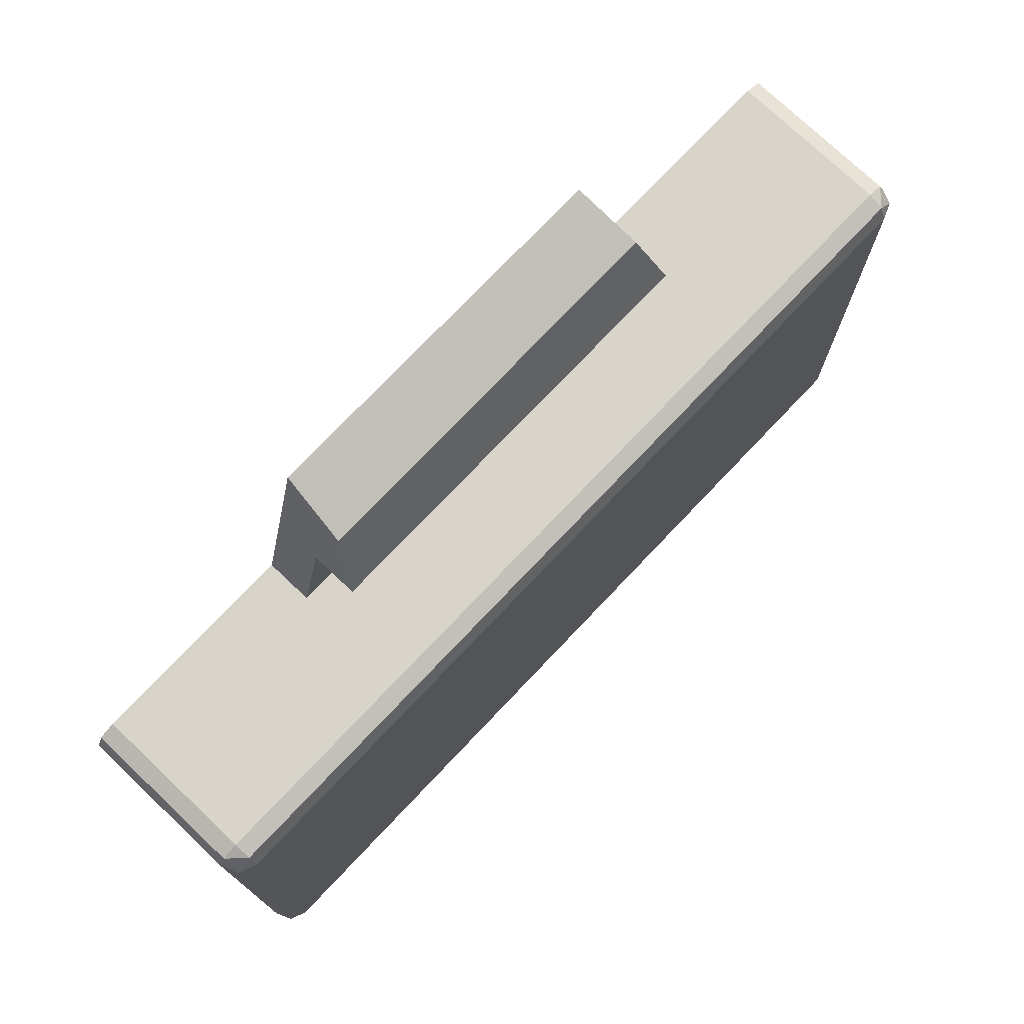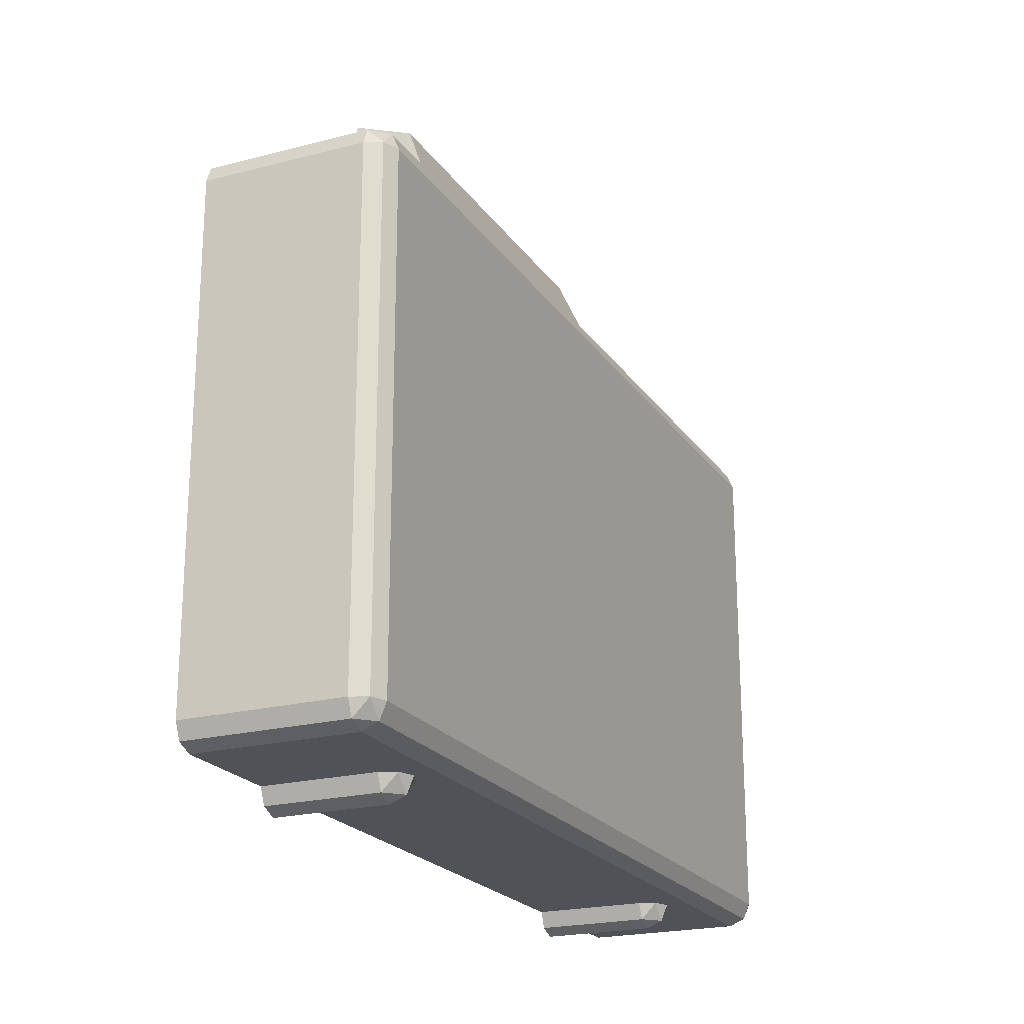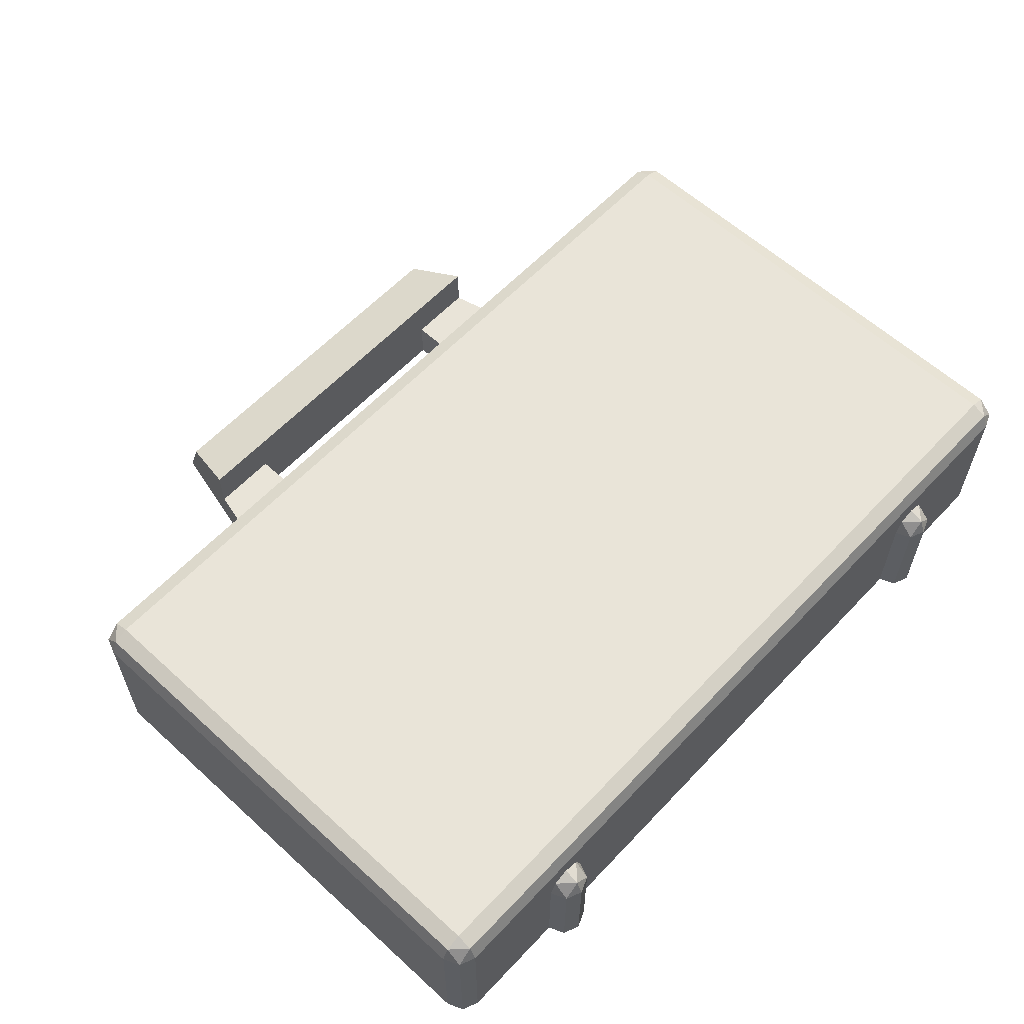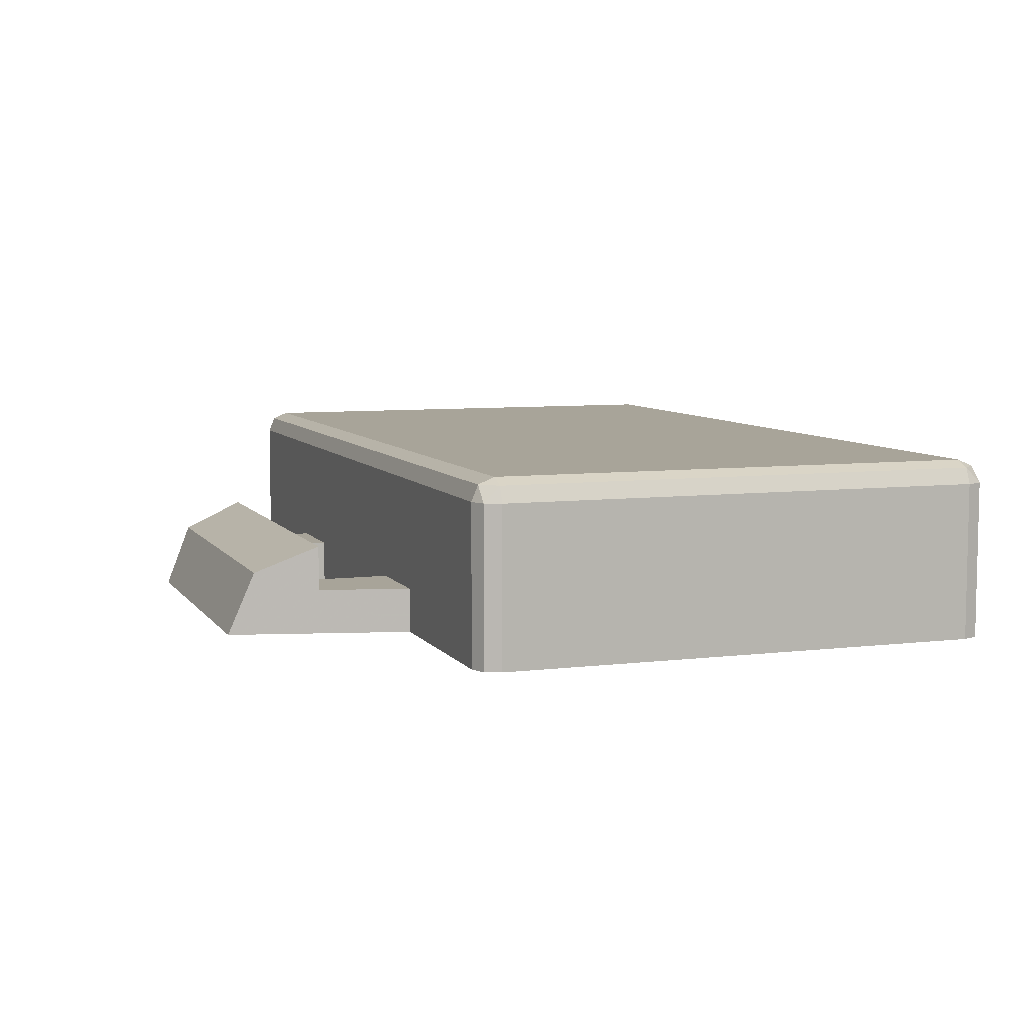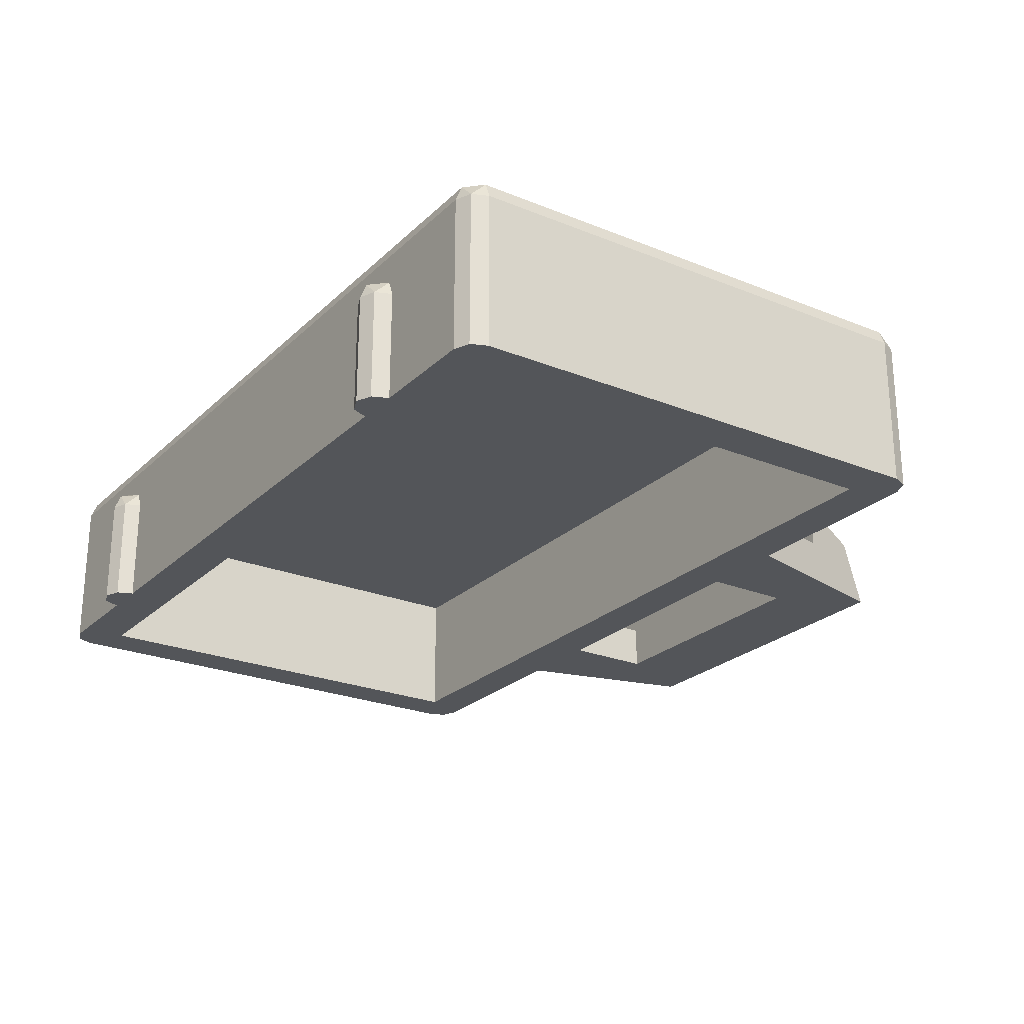
<metadata>
{"format":"obj","ext":"obj","renderer":"f3d","projection":"perspective","resolution":1024,"background":"white","views":[{"elev":75.1,"azim":133.5,"up":"+Z"},{"elev":-21.5,"azim":114.8,"up":"+Z"},{"elev":60.1,"azim":133.0,"up":"+Y"},{"elev":7.1,"azim":70.5,"up":"+Y"},{"elev":-24.4,"azim":-123.8,"up":"+Y"}]}
</metadata>
<code>
v -0.9 0 -0.5
v -0.9 0 0.5
v -0.95 0 0.55
v -0.95 0 -0.55
v 0.9 0 -0.5
v 0.95 0 -0.55
v 0.95 0 0.55
v 0.9 0 0.5
v -0.9 0 -0.5
v -0.95 0 -0.55
v 0.95 0 -0.55
v 0.9 0 -0.5
v -0.9 0 0.5
v 0.9 0 0.5
v 0.95 0 0.55
v -0.95 0 0.55
v -0.95 0 -0.55
v -0.95 0 0.55
v -1 0 0.55
v -1 0 -0.55
v 0.95 0 -0.55
v 1 0 -0.55
v 1 0 0.55
v 0.95 0 0.55
v -0.95 0 -0.55
v -0.95 0 -0.6
v 0.95 0 -0.6
v 0.95 0 -0.55
v -0.95 0 0.55
v 0.95 0 0.55
v 0.95 0 0.6
v -0.95 0 0.6
v -0.95 0 -0.55
v -1 0 -0.55
v -0.9854 0 -0.5854
v -0.95 0 -0.55
v -0.9854 0 -0.5854
v -0.95 0 -0.6
v 0.95 0 -0.55
v 1 0 -0.55
v 0.9854 0 -0.5854
v 0.95 0 -0.55
v 0.9854 0 -0.5854
v 0.95 0 -0.6
v -0.95 0 0.55
v -1 0 0.55
v -0.9854 0 0.5854
v -0.95 0 0.55
v -0.9854 0 0.5854
v -0.95 0 0.6
v 0.95 0 0.55
v 1 0 0.55
v 0.9854 0 0.5854
v 0.95 0 0.55
v 0.9854 0 0.5854
v 0.95 0 0.6
v -1 0 -0.55
v -1 0 0.55
v -1 0.35 0.55
v -1 0.35 -0.55
v 1 0 -0.55
v 1 0.35 -0.55
v 1 0.35 0.55
v 1 0 0.55
v -0.95 0 -0.6
v -0.95 0.35 -0.6
v 0.95 0.35 -0.6
v 0.95 0 -0.6
v -0.9854 0.3854 -0.55
v -1 0.35 -0.55
v -1 0.35 0.55
v -0.9854 0.3854 0.55
v -0.95 0.4 -0.55
v -0.9854 0.3854 -0.55
v -0.9854 0.3854 0.55
v -0.95 0.4 0.55
v 0.9854 0.3854 -0.55
v 1 0.35 -0.55
v 1 0.35 0.55
v 0.9854 0.3854 0.55
v 0.95 0.4 -0.55
v 0.9854 0.3854 -0.55
v 0.9854 0.3854 0.55
v 0.95 0.4 0.55
v -0.95 0.3854 -0.5854
v -0.95 0.4 -0.55
v 0.95 0.4 -0.55
v 0.95 0.3854 -0.5854
v -0.95 0.35 -0.6
v -0.95 0.3854 -0.5854
v 0.95 0.3854 -0.5854
v 0.95 0.35 -0.6
v -0.95 0.3854 0.5854
v -0.95 0.4 0.55
v 0.95 0.4 0.55
v 0.95 0.3854 0.5854
v -0.95 0.35 0.6
v -0.95 0.3854 0.5854
v 0.95 0.3854 0.5854
v 0.95 0.35 0.6
v -0.95 0.4 -0.55
v -0.95 0.4 0.55
v 0.95 0.4 0.55
v 0.95 0.4 -0.55
v -0.9854 0 -0.5854
v -1 0 -0.55
v -1 0.35 -0.55
v -0.9854 0.35 -0.5854
v -0.95 0 -0.6
v -0.9854 0 -0.5854
v -0.9854 0.35 -0.5854
v -0.95 0.35 -0.6
v 0.9854 0 -0.5854
v 1 0 -0.55
v 1 0.35 -0.55
v 0.9854 0.35 -0.5854
v 0.95 0 -0.6
v 0.9854 0 -0.5854
v 0.9854 0.35 -0.5854
v 0.95 0.35 -0.6
v -0.9854 0 0.5854
v -1 0 0.55
v -1 0.35 0.55
v -0.9854 0.35 0.5854
v -0.95 0 0.6
v -0.9854 0 0.5854
v -0.9854 0.35 0.5854
v -0.95 0.35 0.6
v 0.9854 0 0.5854
v 1 0 0.55
v 1 0.35 0.55
v 0.9854 0.35 0.5854
v 0.95 0 0.6
v 0.9854 0 0.5854
v 0.9854 0.35 0.5854
v 0.95 0.35 0.6
v -1 0.35 -0.55
v -0.9854 0.3854 -0.55
v -0.9854 0.35 -0.5854
v -0.95 0.3854 -0.5854
v -0.95 0.35 -0.6
v -0.9854 0.35 -0.5854
v -0.9854 0.3854 -0.55
v -0.95 0.3854 -0.5854
v -0.9854 0.35 -0.5854
v -0.95 0.4 -0.55
v -0.95 0.3854 -0.5854
v -0.9854 0.3854 -0.55
v 1 0.35 -0.55
v 0.9854 0.3854 -0.55
v 0.9854 0.35 -0.5854
v 0.95 0.3854 -0.5854
v 0.95 0.35 -0.6
v 0.9854 0.35 -0.5854
v 0.9854 0.3854 -0.55
v 0.95 0.3854 -0.5854
v 0.9854 0.35 -0.5854
v 0.95 0.4 -0.55
v 0.95 0.3854 -0.5854
v 0.9854 0.3854 -0.55
v -1 0.35 0.55
v -0.9854 0.3854 0.55
v -0.9854 0.35 0.5854
v -0.95 0.3854 0.5854
v -0.95 0.35 0.6
v -0.9854 0.35 0.5854
v -0.9854 0.3854 0.55
v -0.95 0.3854 0.5854
v -0.9854 0.35 0.5854
v -0.95 0.4 0.55
v -0.95 0.3854 0.5854
v -0.9854 0.3854 0.55
v 1 0.35 0.55
v 0.9854 0.3854 0.55
v 0.9854 0.35 0.5854
v 0.95 0.3854 0.5854
v 0.95 0.35 0.6
v 0.9854 0.35 0.5854
v 0.9854 0.3854 0.55
v 0.95 0.3854 0.5854
v 0.9854 0.35 0.5854
v 0.95 0.4 0.55
v 0.95 0.3854 0.5854
v 0.9854 0.3854 0.55
v -0.65 0 -0.6
v -0.6 0 -0.6
v -0.6146 0 -0.6354
v -0.65 0 -0.6
v -0.6146 0 -0.6354
v -0.65 0 -0.65
v -0.65 0 -0.6
v -0.65 0 -0.65
v -0.6854 0 -0.6354
v -0.65 0 -0.6
v -0.6854 0 -0.6354
v -0.7 0 -0.6
v 0.65 0 -0.6
v 0.7 0 -0.6
v 0.6854 0 -0.6354
v 0.65 0 -0.6
v 0.6854 0 -0.6354
v 0.65 0 -0.65
v 0.65 0 -0.6
v 0.65 0 -0.65
v 0.6146 0 -0.6354
v 0.65 0 -0.6
v 0.6146 0 -0.6354
v 0.6 0 -0.6
v -0.6146 0 -0.6354
v -0.6 0 -0.6
v -0.6 0.25 -0.6
v -0.6146 0.25 -0.6354
v -0.65 0 -0.65
v -0.6146 0 -0.6354
v -0.6146 0.25 -0.6354
v -0.65 0.25 -0.65
v -0.6854 0 -0.6354
v -0.65 0 -0.65
v -0.65 0.25 -0.65
v -0.6854 0.25 -0.6354
v -0.7 0 -0.6
v -0.6854 0 -0.6354
v -0.6854 0.25 -0.6354
v -0.7 0.25 -0.6
v 0.6854 0 -0.6354
v 0.7 0 -0.6
v 0.7 0.25 -0.6
v 0.6854 0.25 -0.6354
v 0.65 0 -0.65
v 0.6854 0 -0.6354
v 0.6854 0.25 -0.6354
v 0.65 0.25 -0.65
v 0.6146 0 -0.6354
v 0.65 0 -0.65
v 0.65 0.25 -0.65
v 0.6146 0.25 -0.6354
v 0.6 0 -0.6
v 0.6146 0 -0.6354
v 0.6146 0.25 -0.6354
v 0.6 0.25 -0.6
v -0.6 0.25 -0.6
v -0.6146 0.2854 -0.6
v -0.6146 0.25 -0.6354
v -0.65 0.2854 -0.6354
v -0.65 0.25 -0.65
v -0.6146 0.25 -0.6354
v -0.6146 0.2854 -0.6
v -0.65 0.2854 -0.6354
v -0.6146 0.25 -0.6354
v -0.65 0.3 -0.6
v -0.65 0.2854 -0.6354
v -0.6146 0.2854 -0.6
v -0.7 0.25 -0.6
v -0.6854 0.2854 -0.6
v -0.6854 0.25 -0.6354
v -0.65 0.2854 -0.6354
v -0.65 0.25 -0.65
v -0.6854 0.25 -0.6354
v -0.6854 0.2854 -0.6
v -0.65 0.2854 -0.6354
v -0.6854 0.25 -0.6354
v -0.65 0.3 -0.6
v -0.65 0.2854 -0.6354
v -0.6854 0.2854 -0.6
v 0.7 0.25 -0.6
v 0.6854 0.2854 -0.6
v 0.6854 0.25 -0.6354
v 0.65 0.2854 -0.6354
v 0.65 0.25 -0.65
v 0.6854 0.25 -0.6354
v 0.6854 0.2854 -0.6
v 0.65 0.2854 -0.6354
v 0.6854 0.25 -0.6354
v 0.65 0.3 -0.6
v 0.65 0.2854 -0.6354
v 0.6854 0.2854 -0.6
v 0.6 0.25 -0.6
v 0.6146 0.2854 -0.6
v 0.6146 0.25 -0.6354
v 0.65 0.2854 -0.6354
v 0.65 0.25 -0.65
v 0.6146 0.25 -0.6354
v 0.6146 0.2854 -0.6
v 0.65 0.2854 -0.6354
v 0.6146 0.25 -0.6354
v 0.65 0.3 -0.6
v 0.65 0.2854 -0.6354
v 0.6146 0.2854 -0.6
v -0.5 0 0.6
v -0.3 0 0.6
v -0.3 0 0.8
v -0.45 0 0.8
v 0.5 0 0.6
v 0.45 0 0.8
v 0.3 0 0.8
v 0.3 0 0.6
v -0.5 0.1 0.6
v -0.45 0.1 0.8
v -0.3 0.1 0.8
v -0.3 0.1 0.6
v 0.5 0.1 0.6
v 0.3 0.1 0.6
v 0.3 0.1 0.8
v 0.45 0.1 0.8
v -0.5 0 0.6
v -0.45 0 0.8
v -0.45 0.1 0.8
v -0.5 0.1 0.6
v 0.5 0 0.6
v 0.5 0.1 0.6
v 0.45 0.1 0.8
v 0.45 0 0.8
v -0.3 0 0.6
v -0.3 0.1 0.6
v -0.3 0.1 0.8
v -0.3 0 0.8
v 0.3 0 0.6
v 0.3 0 0.8
v 0.3 0.1 0.8
v 0.3 0.1 0.6
v 0.45 0 0.8
v 0.4 0 1
v -0.4 0 1
v -0.45 0 0.8
v -0.4 0.1414 0.9414
v -0.4 0.2 0.8
v 0.4 0.2 0.8
v 0.4 0.1414 0.9414
v -0.4 0 1
v -0.4 0.1414 0.9414
v 0.4 0.1414 0.9414
v 0.4 0 1
v -0.4 0.1414 0.9414
v -0.4 0 1
v -0.4146 0.1414 0.9414
v -0.4 0.2 0.8
v -0.4 0.1414 0.9414
v -0.4146 0.1414 0.9414
v -0.45 0.2 0.8
v 0.4 0.1414 0.9414
v 0.4 0 1
v 0.4146 0.1414 0.9414
v 0.4 0.2 0.8
v 0.4 0.1414 0.9414
v 0.4146 0.1414 0.9414
v 0.45 0.2 0.8
v -0.45 0 0.8
v -0.4 0 1
v -0.4146 0.1414 0.9414
v -0.45 0 0.8
v -0.4146 0.1414 0.9414
v -0.45 0.2 0.8
v 0.45 0 0.8
v 0.4 0 1
v 0.4146 0.1414 0.9414
v 0.45 0 0.8
v 0.4146 0.1414 0.9414
v 0.45 0.2 0.8
v -0.9 0.3 0.5
v 0.9 0.3 0.5
v 0.9 0.3 -0.5
v -0.9 0.3 -0.5
v -0.9 0.3 0.5
v -0.9 0 0.5
v 0.9 0 0.5
v 0.9 0.3 0.5
v -0.9 0.3 -0.5
v -0.9 0 -0.5
v -0.9 0 0.5
v -0.9 0.3 0.5
v 0.9 0.3 -0.5
v 0.9 0 -0.5
v -0.9 0 -0.5
v -0.9 0.3 -0.5
v 0.9 0.3 0.5
v 0.9 0 0.5
v 0.9 0 -0.5
v 0.9 0.3 -0.5
v -0.95 0.35 0.6
v -0.95 0 0.6
v -0.5 0 0.6
v -0.5 0.1 0.6
v -0.95 0.35 0.6
v -0.5 0.1 0.6
v -0.3 0.1 0.6
v 0.95 0.35 0.6
v -0.3 0.1 0.6
v -0.3 0 0.6
v 0.3 0 0.6
v 0.3 0.1 0.6
v 0.3 0.1 0.6
v 0.95 0.35 0.6
v -0.3 0.1 0.6
v 0.3 0.1 0.6
v 0.5 0.1 0.6
v 0.95 0.35 0.6
v 0.5 0.1 0.6
v 0.5 0 0.6
v 0.95 0 0.6
v 0.95 0.35 0.6
v -0.45 0.2 0.8
v 0.45 0.2 0.8
v -0.3 0.1 0.8
v -0.45 0.1 0.8
v -0.3 0.1 0.8
v 0.45 0.2 0.8
v 0.3 0.1 0.8
v 0.3 0.1 0.8
v 0.45 0.2 0.8
v 0.45 0.1 0.8
v -0.3 0.1 0.8
v 0.3 0.1 0.8
v 0.3 0 0.8
v -0.3 0 0.8
g mesh1343708
f 1 2 3
f 3 4 1
f 5 6 7
f 7 8 5
f 9 10 11
f 11 12 9
f 13 14 15
f 15 16 13
f 17 18 19
f 19 20 17
f 21 22 23
f 23 24 21
f 25 26 27
f 27 28 25
f 29 30 31
f 31 32 29
g mesh1343713
f 33 34 35
f 36 37 38
g mesh1343715
f 39 41 40
f 42 44 43
g mesh1343717
f 45 47 46
f 48 50 49
g mesh1343719
f 51 52 53
f 54 55 56
f 57 58 59
f 59 60 57
f 61 62 63
f 63 64 61
f 65 66 67
f 67 68 65
g mesh1343721
f 69 70 71
f 71 72 69
f 73 74 75
f 75 76 73
g mesh1343723
f 77 79 78
f 79 77 80
f 81 83 82
f 83 81 84
g mesh1343725
f 85 86 87
f 87 88 85
f 89 90 91
f 91 92 89
g mesh1343727
f 93 95 94
f 95 93 96
f 97 99 98
f 99 97 100
f 101 102 103
f 103 104 101
g mesh1343729
f 105 106 107
f 107 108 105
f 109 110 111
f 111 112 109
g mesh1343731
f 113 115 114
f 115 113 116
f 117 119 118
f 119 117 120
g mesh1343733
f 121 123 122
f 123 121 124
f 125 127 126
f 127 125 128
g mesh1343735
f 129 130 131
f 131 132 129
f 133 134 135
f 135 136 133
g mesh1343737
f 137 138 139
f 140 141 142
f 143 144 145
f 146 147 148
g mesh1343739
f 149 151 150
f 152 154 153
f 155 157 156
f 158 160 159
g mesh1343741
f 161 163 162
f 164 166 165
f 167 169 168
f 170 172 171
g mesh1343743
f 173 174 175
f 176 177 178
f 179 180 181
f 182 183 184
g mesh1343749
f 185 187 186
f 188 190 189
f 191 193 192
f 194 196 195
g mesh1343751
f 197 199 198
f 200 202 201
f 203 205 204
f 206 208 207
g mesh1343753
f 209 211 210
f 211 209 212
f 213 215 214
f 215 213 216
f 217 219 218
f 219 217 220
f 221 223 222
f 223 221 224
g mesh1343755
f 225 227 226
f 227 225 228
f 229 231 230
f 231 229 232
f 233 235 234
f 235 233 236
f 237 239 238
f 239 237 240
g mesh1343758
f 241 243 242
f 244 246 245
f 247 249 248
f 250 252 251
g mesh1343760
f 253 254 255
f 256 257 258
f 259 260 261
f 262 263 264
g mesh1343764
f 265 267 266
f 268 270 269
f 271 273 272
f 274 276 275
g mesh1343766
f 277 278 279
f 280 281 282
f 283 284 285
f 286 287 288
f 289 290 291
f 291 292 289
f 293 294 295
f 295 296 293
f 297 298 299
f 299 300 297
f 301 302 303
f 303 304 301
f 305 306 307
f 307 308 305
f 309 310 311
f 311 312 309
f 313 314 315
f 315 316 313
f 317 318 319
f 319 320 317
f 321 322 323
f 323 324 321
g mesh1343769
f 325 327 326
f 327 325 328
f 329 331 330
f 331 329 332
g mesh1343771
f 333 335 334
f 336 338 337
f 338 336 339
g mesh1343773
f 340 341 342
f 343 344 345
f 345 346 343
g mesh1343775
f 347 348 349
f 350 351 352
g mesh1343777
f 353 355 354
f 356 358 357
g mesh1343781
f 359 361 360
f 361 359 362
f 363 365 364
f 365 363 366
f 367 369 368
f 369 367 370
f 371 373 372
f 373 371 374
f 375 377 376
f 377 375 378
f 379 380 381
f 381 382 379
f 383 384 385
f 385 386 383
f 387 388 389
f 389 390 387
f 391 392 393
f 394 395 396
f 397 398 399
f 399 400 397
f 401 402 403
f 403 404 401
f 405 406 407
f 408 409 410
f 411 412 413
f 413 414 411

</code>
